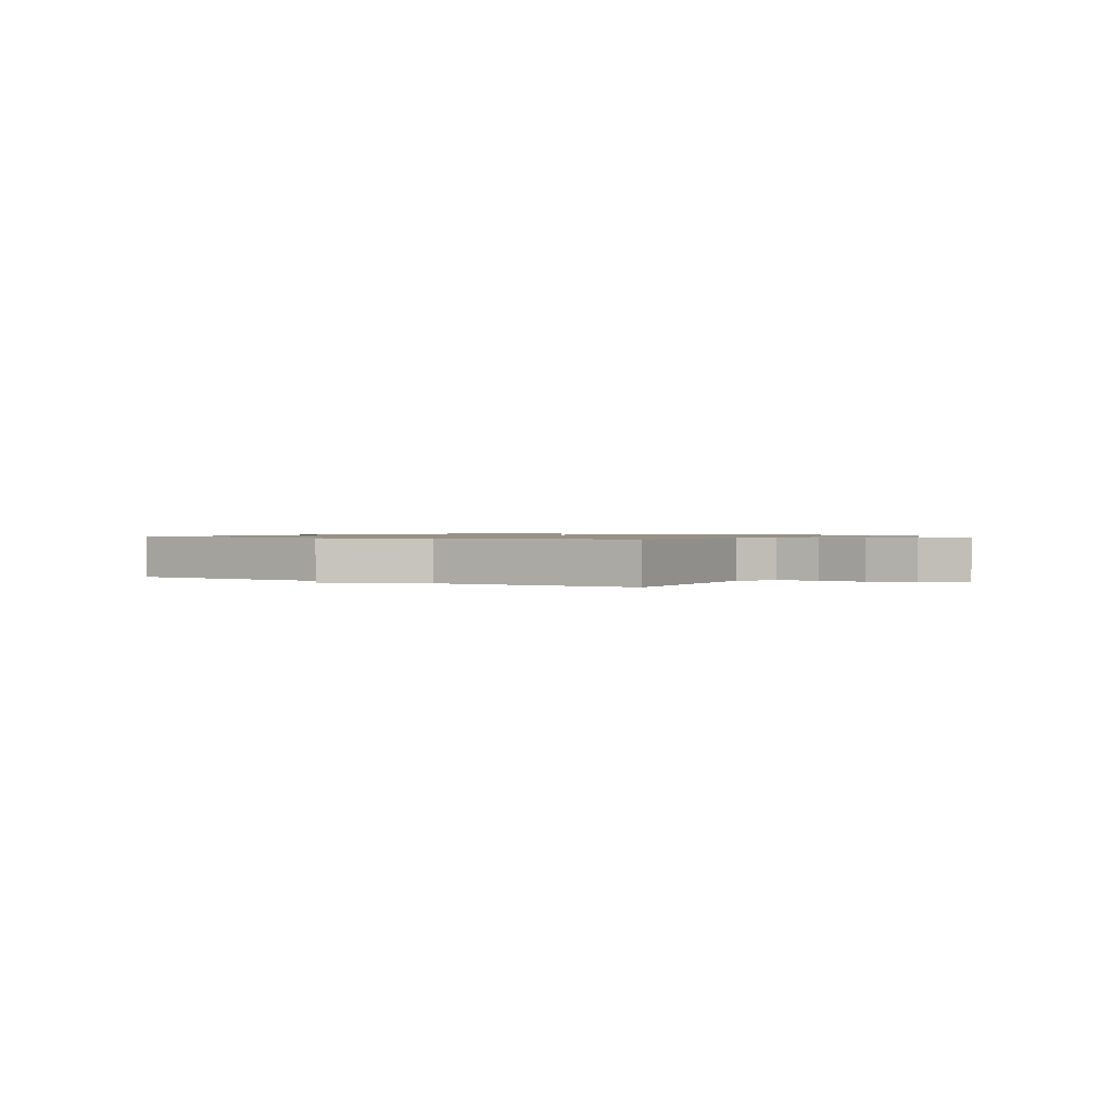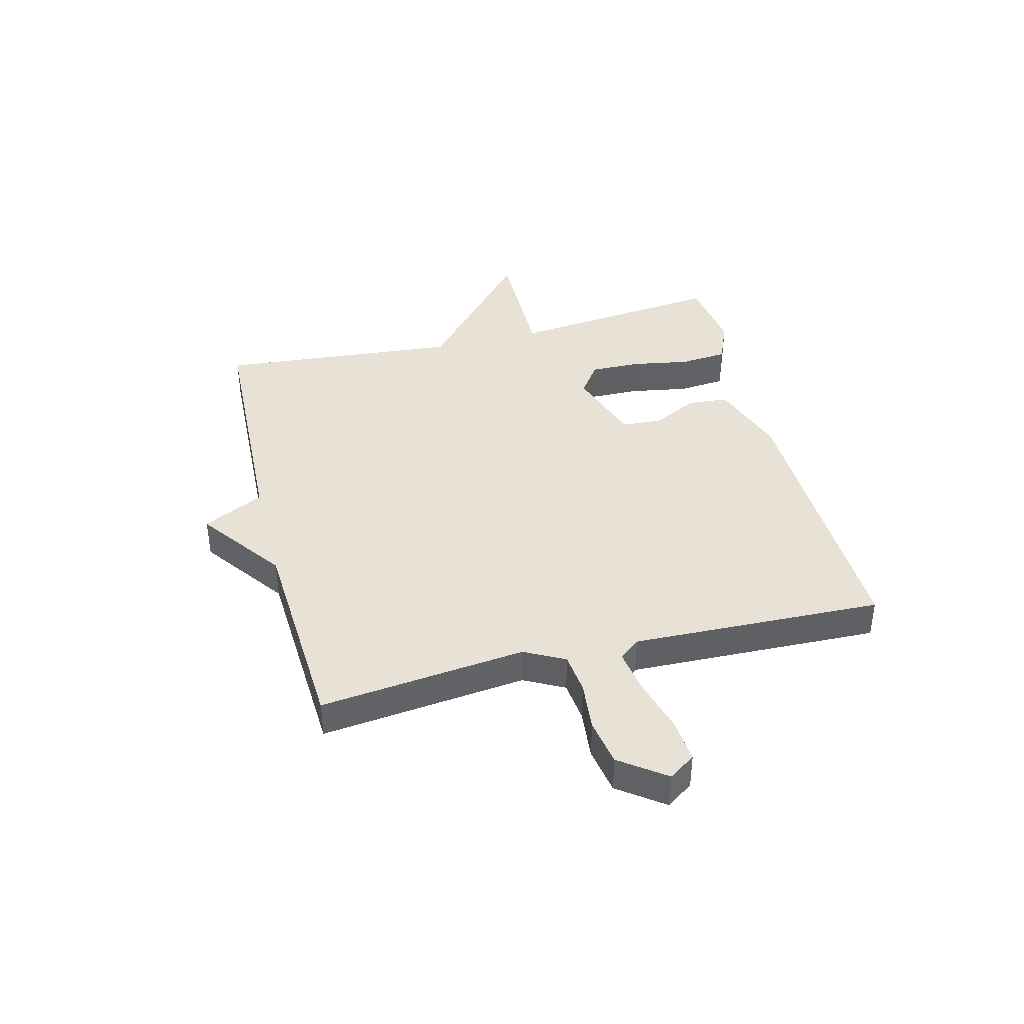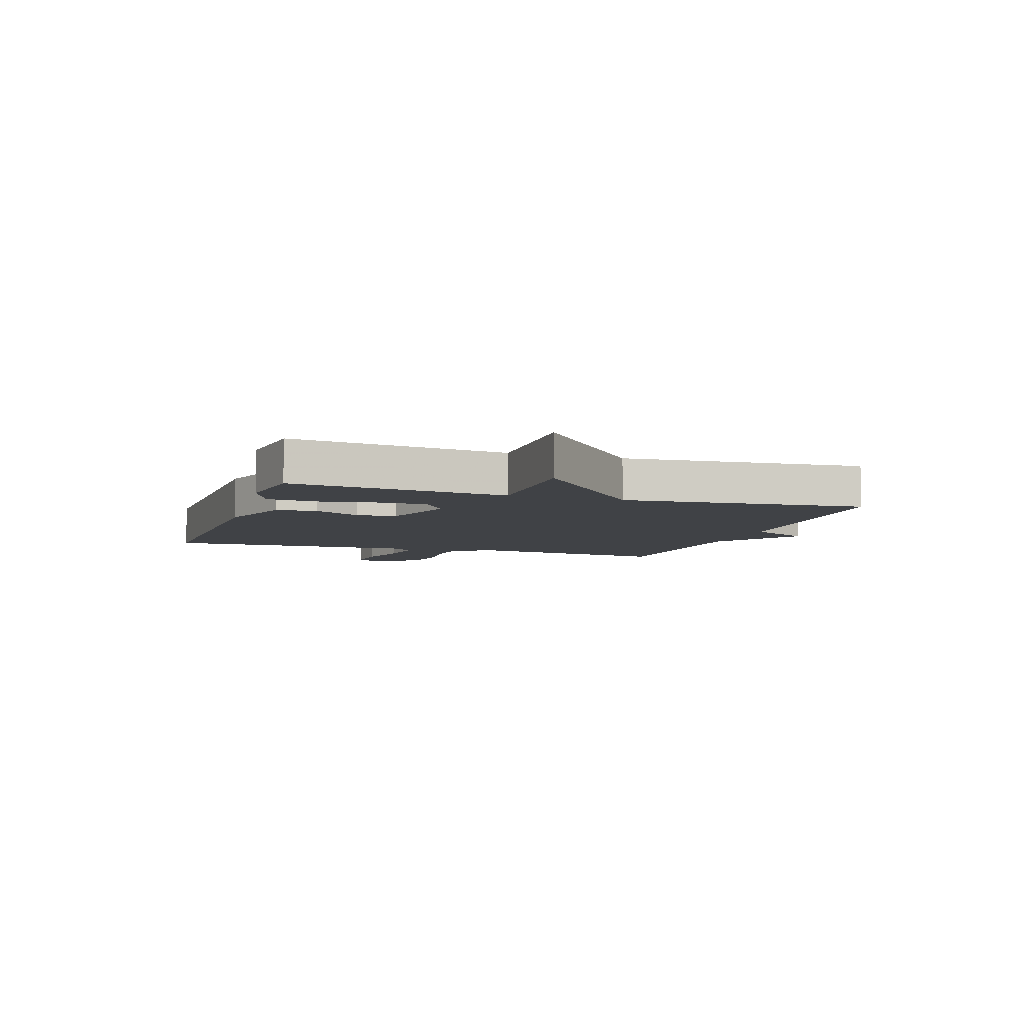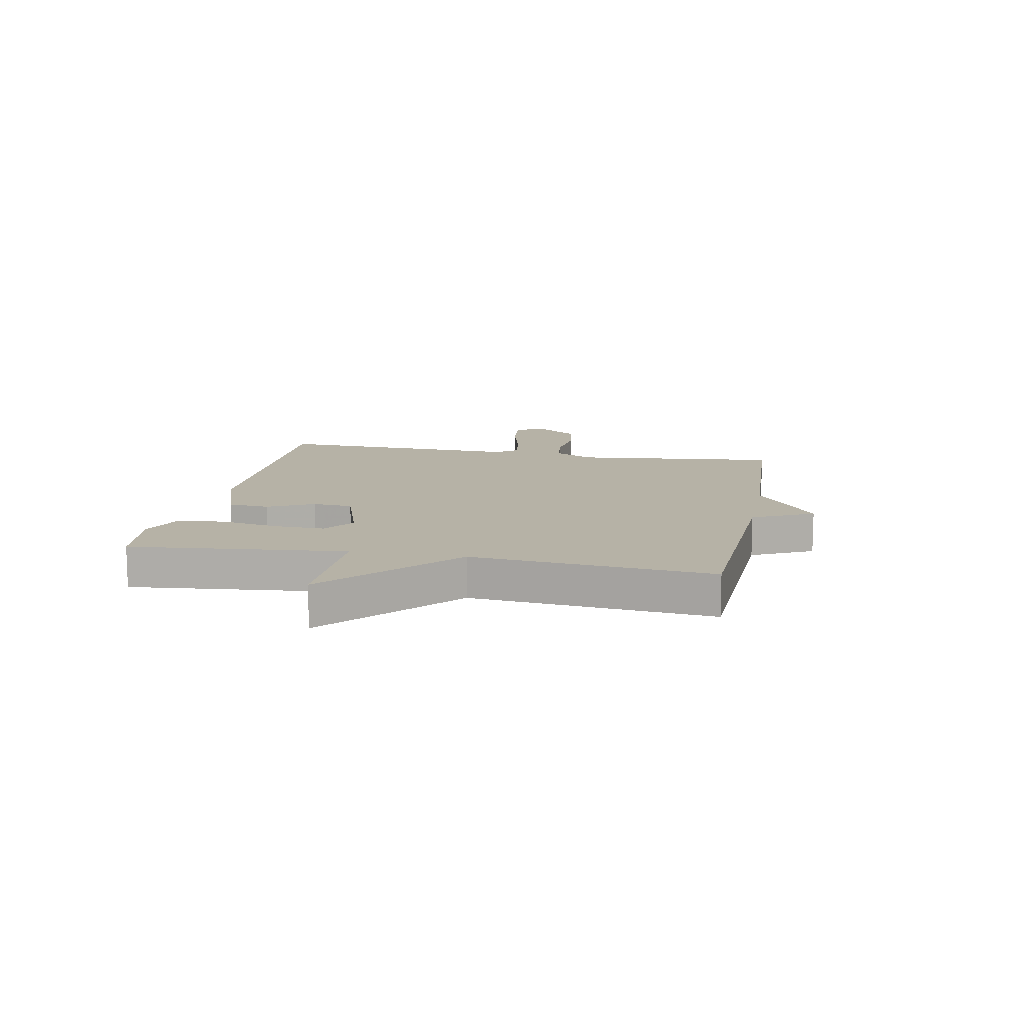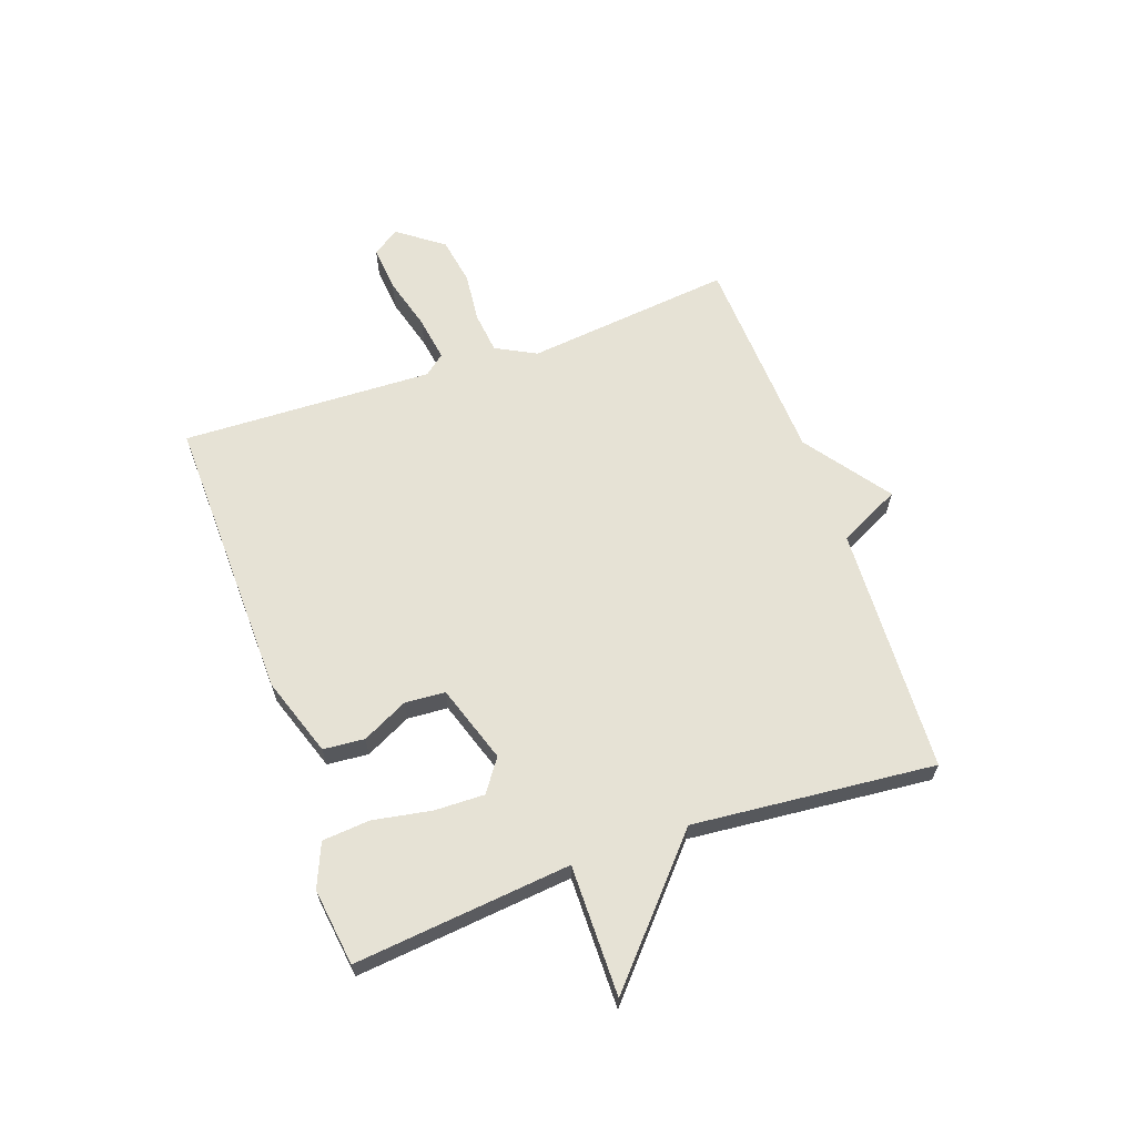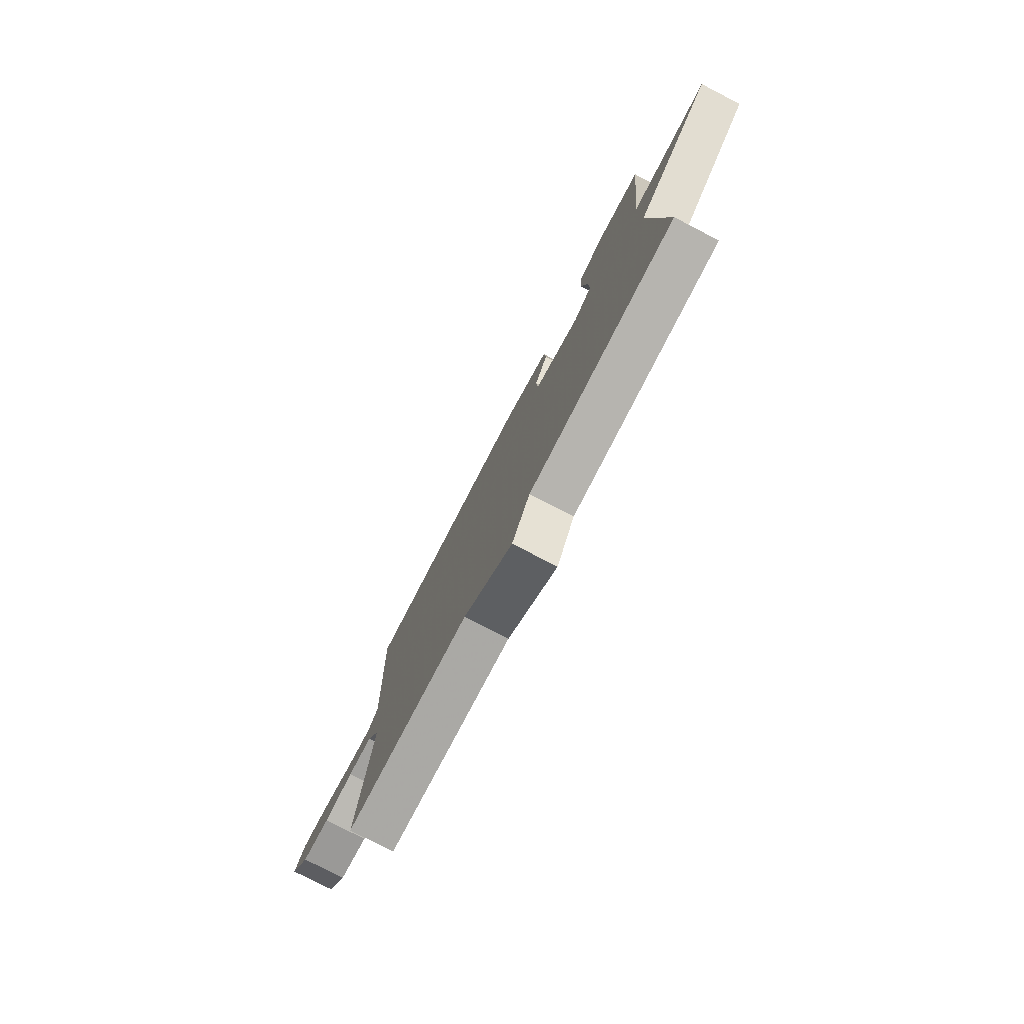
<metadata>
{"format":"obj","ext":"obj","renderer":"f3d","projection":"perspective","resolution":1024,"background":"white","views":[{"elev":1.0,"azim":-146.5,"up":"+Y"},{"elev":40.5,"azim":-104.3,"up":"+Y"},{"elev":-6.5,"azim":71.8,"up":"+Y"},{"elev":12.2,"azim":101.0,"up":"+Y"},{"elev":64.0,"azim":70.6,"up":"+Y"},{"elev":-78.1,"azim":62.7,"up":"+Z"}]}
</metadata>
<code>
v 0.5 0.07 0.5
v 0.461 0.07 0.122
v 0.689 0.07 0.124
v 0.461 0.07 -0.078
v 0.5 0.07 -0.5
v 0.067 0.07 -0.519
v 0.014 0.07 -0.626
v -0.133 0.07 -0.519
v -0.5 0.07 -0.5
v -0.46 0.07 -0.139
v -0.497 0.07 -0.069
v -0.569 0.07 -0.061
v -0.656 0.07 -0.07
v -0.739 0.07 -0.056
v -0.797 0.07 0.023
v -0.765 0.07 0.07
v -0.686 0.07 0.063
v -0.592 0.07 0.037
v -0.514 0.07 0.025
v -0.485 0.07 0.061
v -0.5 0.07 0.5
v 0.002 0.07 0.488
v 0.14 0.07 0.441
v 0.146 0.07 0.369
v 0.106 0.07 0.289
v 0.111 0.07 0.219
v 0.247 0.07 0.174
v 0.303 0.07 0.214
v 0.301 0.07 0.301
v 0.283 0.07 0.403
v 0.29 0.07 0.486
v 0.366 0.07 0.518
v 0.5 0 0.5
v 0.461 0 0.122
v 0.689 0 0.124
v 0.461 0 -0.078
v 0.5 0 -0.5
v 0.067 0 -0.519
v 0.014 0 -0.626
v -0.133 0 -0.519
v -0.5 0 -0.5
v -0.46 0 -0.139
v -0.497 0 -0.069
v -0.569 0 -0.061
v -0.656 0 -0.07
v -0.739 0 -0.056
v -0.797 0 0.023
v -0.765 0 0.07
v -0.686 0 0.063
v -0.592 0 0.037
v -0.514 0 0.025
v -0.485 0 0.061
v -0.5 0 0.5
v 0.002 0 0.488
v 0.14 0 0.441
v 0.146 0 0.369
v 0.106 0 0.289
v 0.111 0 0.219
v 0.247 0 0.174
v 0.303 0 0.214
v 0.301 0 0.301
v 0.283 0 0.403
v 0.29 0 0.486
v 0.366 0 0.518
f 32 1 2
f 31 32 2
f 30 31 2
f 29 30 2
f 28 29 2
f 27 28 2
f 23 24 25
f 22 23 25
f 21 22 25
f 20 21 25
f 19 20 25 26
f 16 17 18
f 15 16 18
f 14 15 18
f 13 14 18
f 12 13 18
f 11 12 18 19
f 19 26 27
f 11 19 27
f 10 11 27
f 6 7 8
f 9 10 27
f 8 9 27
f 6 8 27
f 5 6 27
f 4 5 27
f 4 27 2
f 2 3 4
f 34 33 64
f 34 64 63
f 34 63 62
f 34 62 61
f 34 61 60
f 34 60 59
f 57 56 55
f 57 55 54
f 57 54 53
f 57 53 52
f 58 57 52 51
f 50 49 48
f 50 48 47
f 50 47 46
f 50 46 45
f 50 45 44
f 51 50 44 43
f 59 58 51
f 59 51 43
f 59 43 42
f 40 39 38
f 59 42 41
f 59 41 40
f 59 40 38
f 59 38 37
f 59 37 36
f 34 59 36
f 36 35 34
f 1 33 34 2
f 2 34 35 3
f 3 35 36 4
f 4 36 37 5
f 5 37 38 6
f 6 38 39 7
f 7 39 40 8
f 8 40 41 9
f 9 41 42 10
f 10 42 43 11
f 11 43 44 12
f 12 44 45 13
f 13 45 46 14
f 14 46 47 15
f 15 47 48 16
f 16 48 49 17
f 17 49 50 18
f 18 50 51 19
f 19 51 52 20
f 20 52 53 21
f 21 53 54 22
f 22 54 55 23
f 23 55 56 24
f 24 56 57 25
f 25 57 58 26
f 26 58 59 27
f 27 59 60 28
f 28 60 61 29
f 29 61 62 30
f 30 62 63 31
f 31 63 64 32
f 32 64 33 1

</code>
